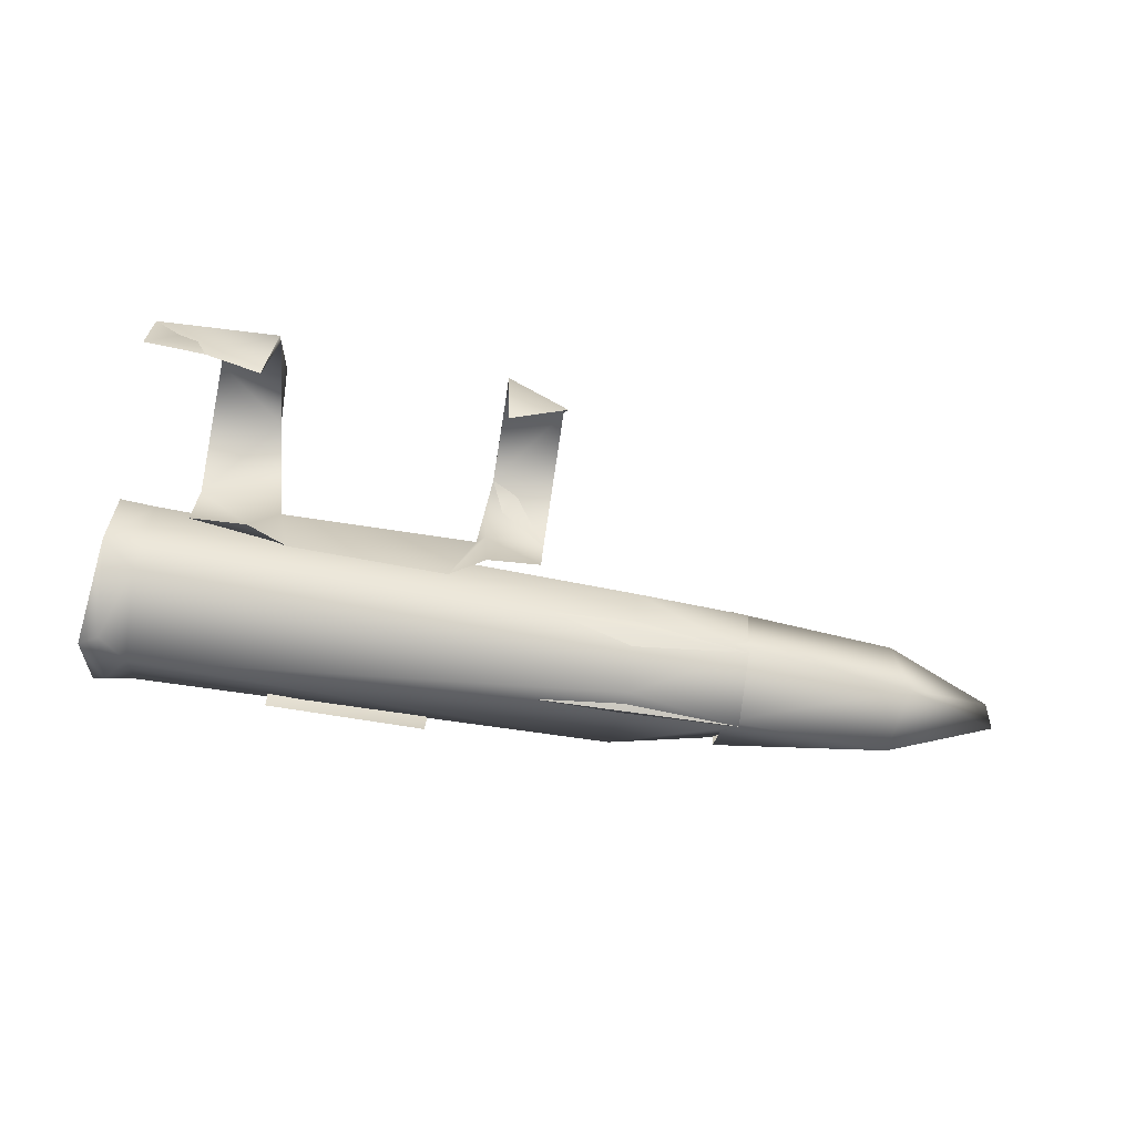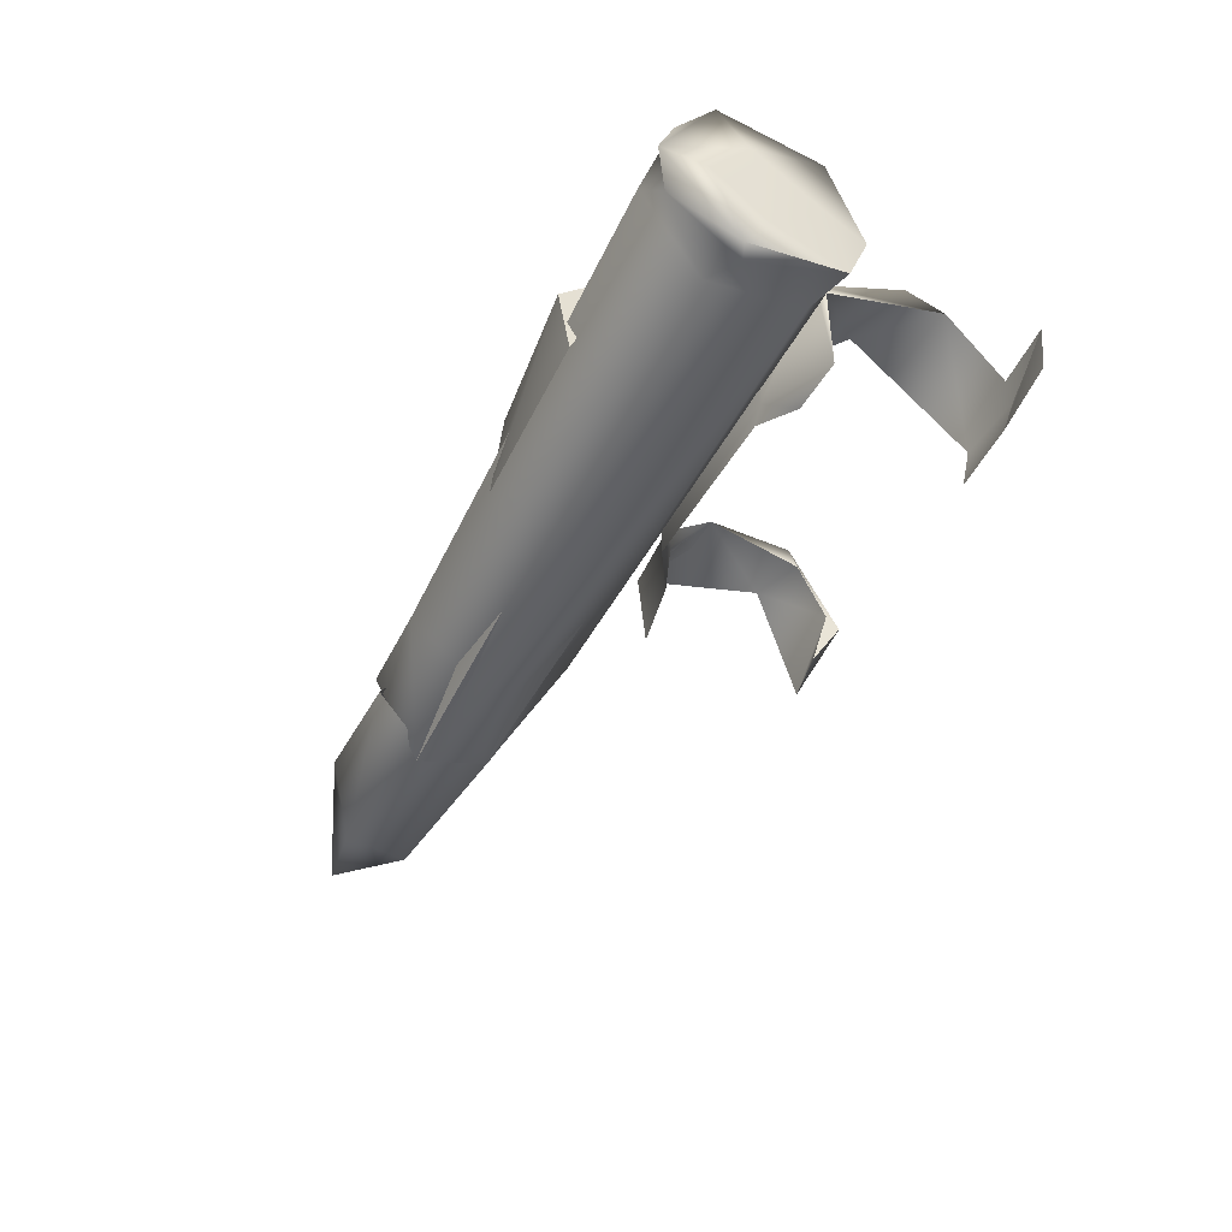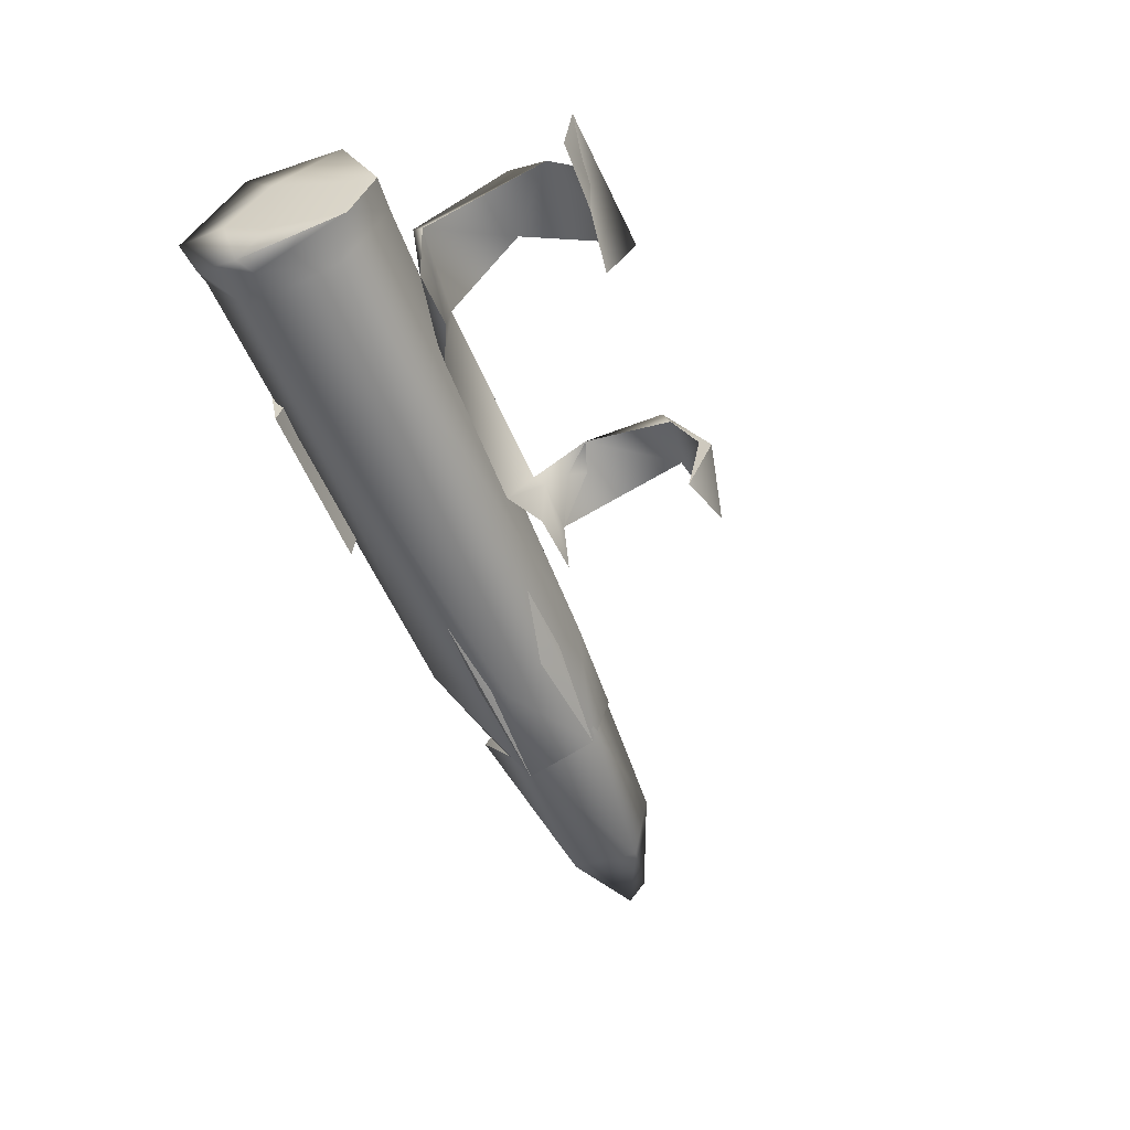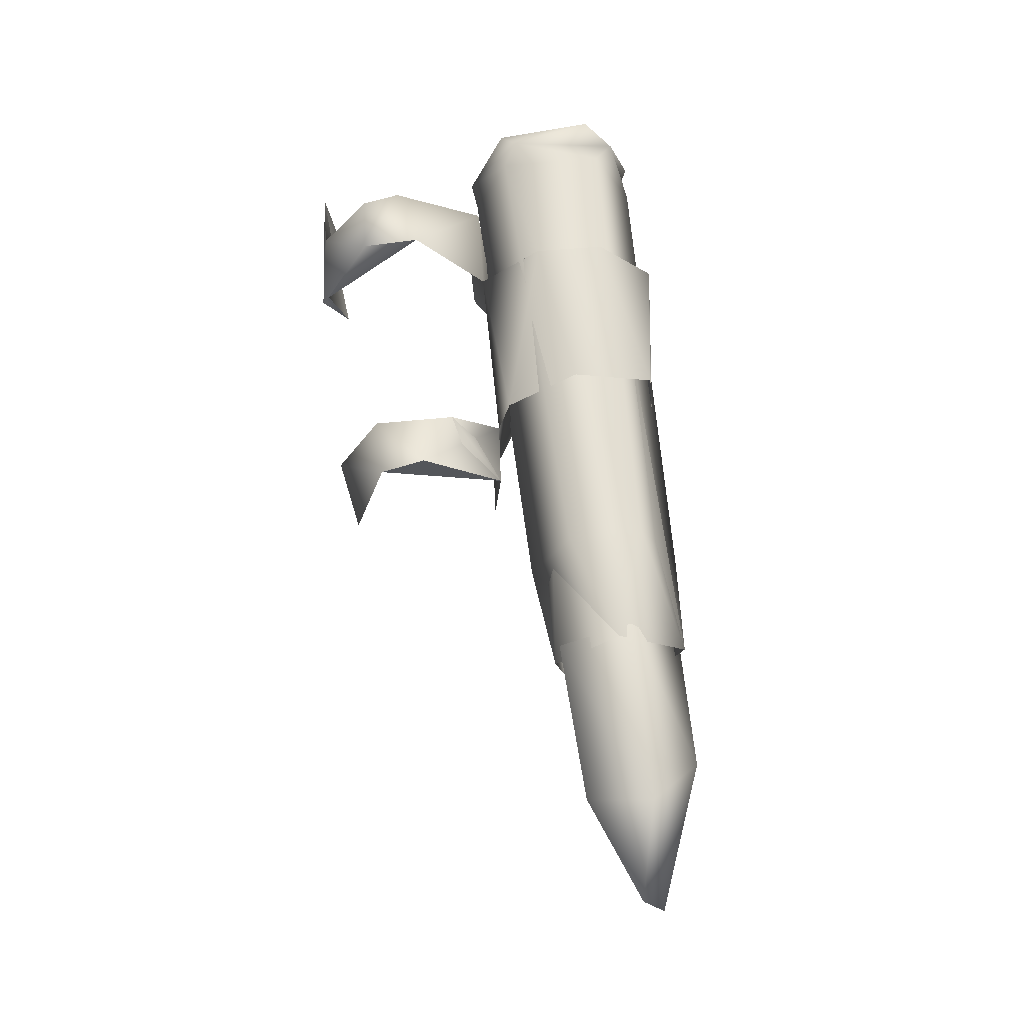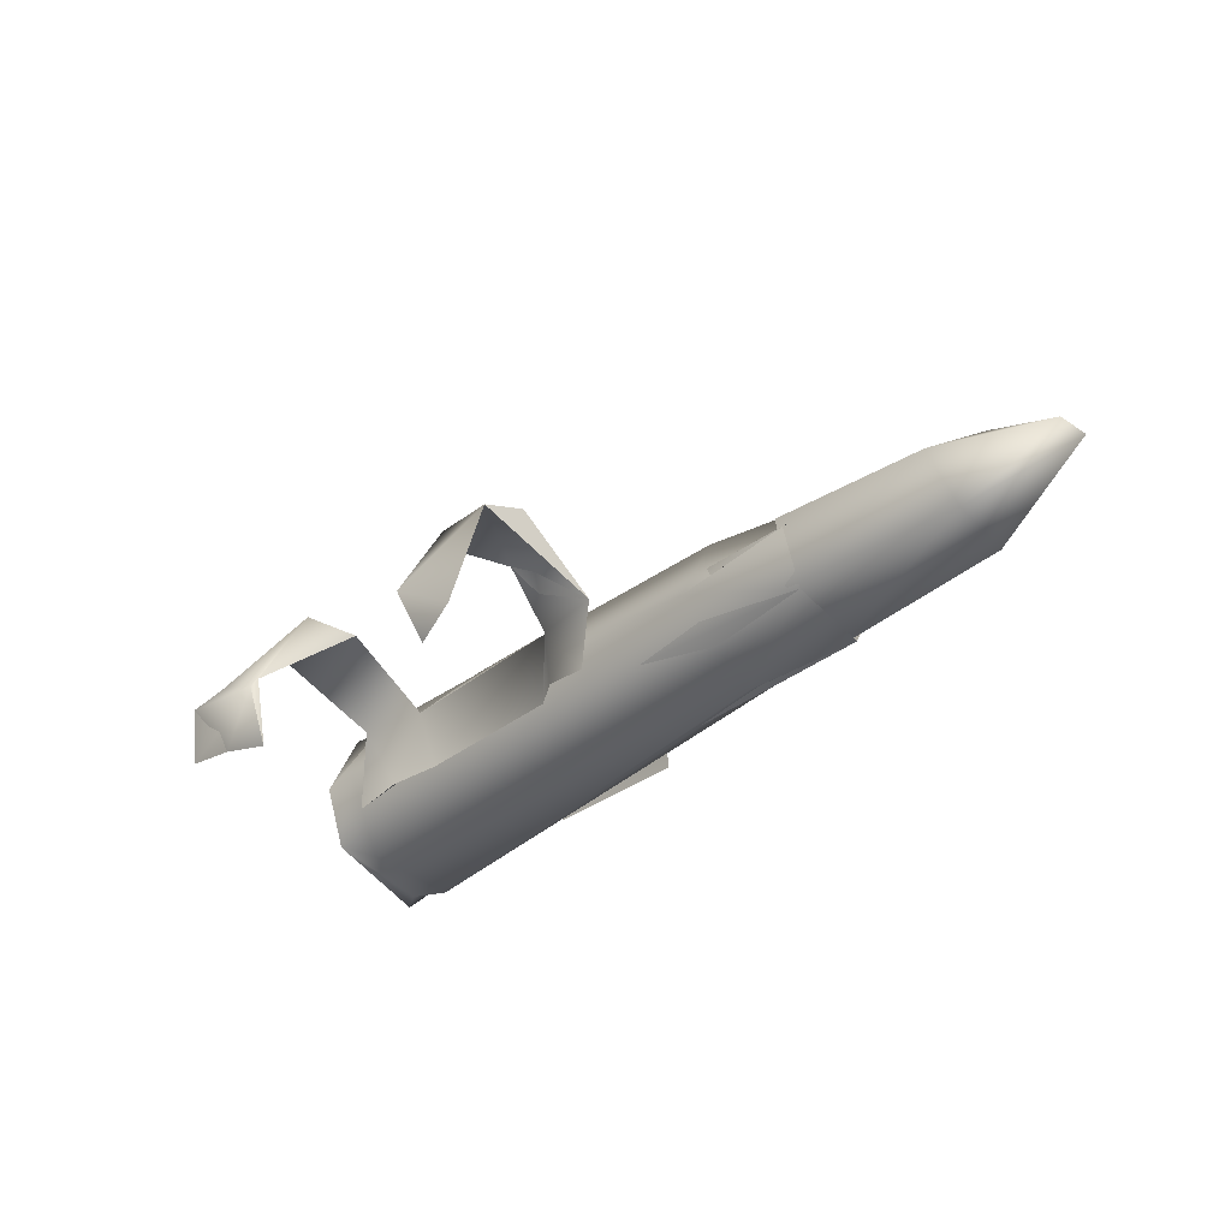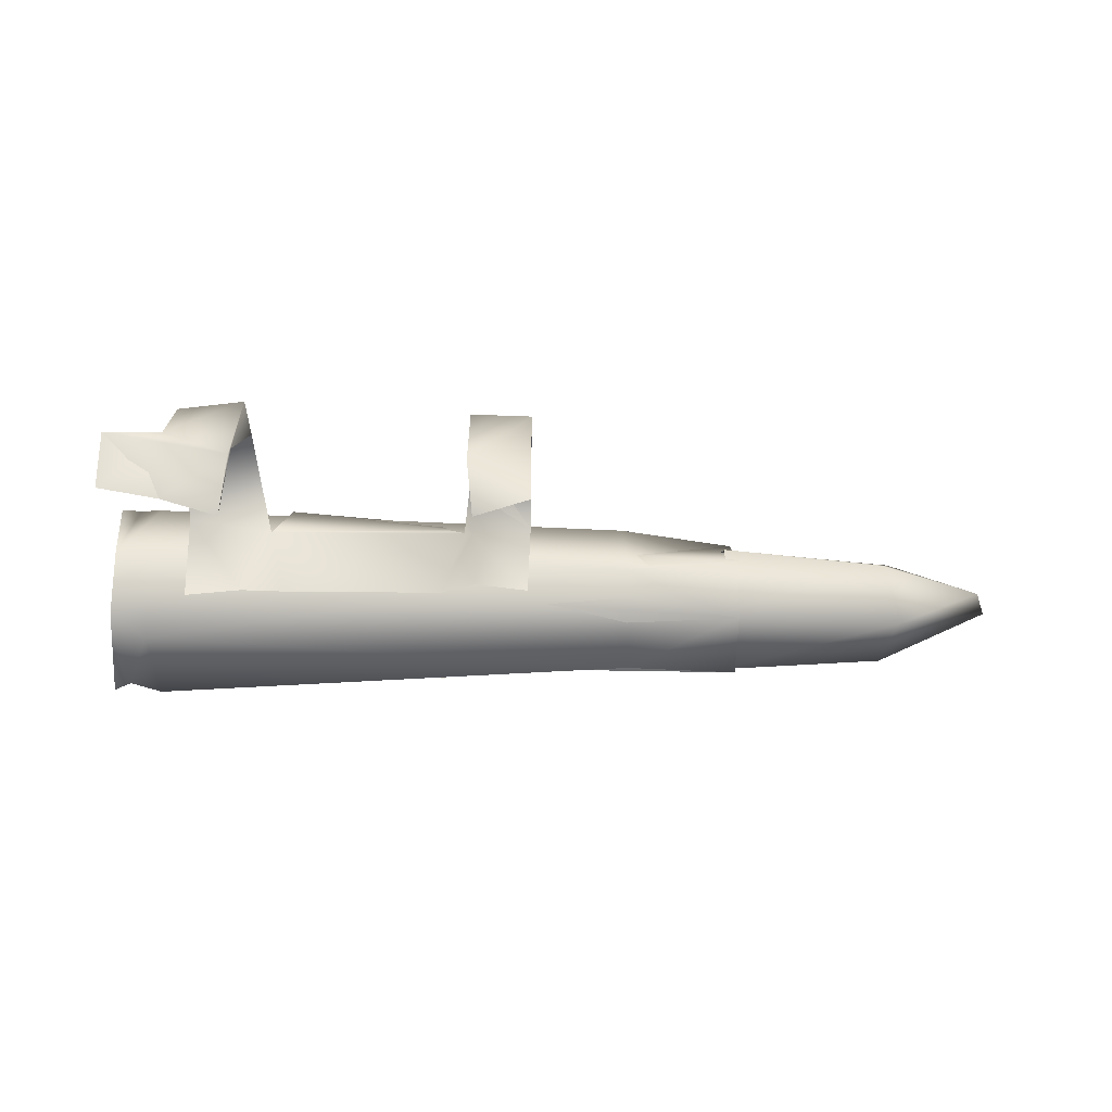
<metadata>
{"format":"obj","ext":"obj","renderer":"f3d","projection":"perspective","resolution":1024,"background":"white","views":[{"elev":-71.4,"azim":-9.1,"up":"+Y"},{"elev":-47.3,"azim":-116.3,"up":"+Y"},{"elev":-55.4,"azim":-68.2,"up":"+Y"},{"elev":63.3,"azim":83.8,"up":"+Y"},{"elev":-33.6,"azim":47.8,"up":"+Y"},{"elev":-33.1,"azim":-1.0,"up":"+Y"}]}
</metadata>
<code>
g LMG_Bullet9_Mesh_LOD2.001
v -0.001107 0.002118 -0.0009795
v -0.001081 0.002037 -0.001217
v -0.001128 0.002028 -0.001238
v 1.043e-05 0.002514 -0.0006801
v 1.043e-05 0.002346 -0.000897
v 1.043e-05 0.002468 -0.0005594
v -0.0001681 0.002337 -0.0009108
v -0.0001475 0.002466 -0.0007735
v -0.0001468 0.00232 -0.0008877
v -0.0006595 0.00237 -0.000948
v -0.0006592 0.002518 -0.00108
v -0.0006896 0.002338 -0.000916
v -0.0006485 0.002168 -0.0009434
v -0.0007514 0.002139 -0.0008921
v -0.0006896 0.002338 -0.000916
v -0.0006595 0.00237 -0.000948
v -0.0006896 0.002338 -0.000916
v -0.0006852 0.002201 -0.0009478
v -0.001081 0.002445 -0.001359
v -0.001126 0.002508 -0.001283
v -0.001126 0.002252 -0.001424
v -0.0006485 0.002168 -0.0009434
v -0.0006852 0.002201 -0.0009478
v -0.0007514 0.002139 -0.0008921
v 0.0002643 0.002229 -0.00138
v -0.001014 0.002264 -0.001413
v -0.001007 0.00204 -0.001269
v -0.001011 0.002481 -0.001304
v 0.0002618 0.002464 -0.001263
v -0.001017 0.002477 -0.00102
v 0.0005791 0.002318 -0.001352
v 0.00058 0.002091 -0.001223
v 0.0002779 0.00207 -0.001166
v 0.0005796 0.002468 -0.00116
v 0.0002683 0.002454 -0.001064
v 0.0002716 0.002255 -0.0009598
v -0.00101 0.002285 -0.0009298
v 0.0005788 0.002306 -0.0009897
v -0.001016 0.002073 -0.001033
v 0.0005781 0.002155 -0.001039
v 0.0002779 0.00207 -0.001166
v 0.00058 0.002091 -0.001223
v -0.001007 0.00204 -0.001269
v 0.0002643 0.002229 -0.00138
v -0.001081 0.002174 -0.001386
v -0.001081 0.002445 -0.001359
v -0.001126 0.002252 -0.001424
v -0.001128 0.002028 -0.001238
v -0.001081 0.002037 -0.001217
v -0.001081 0.002445 -0.001359
v -0.001081 0.002499 -0.001058
v -0.001126 0.002508 -0.001283
v -0.001125 0.002477 -0.00102
v -0.001101 0.002274 -0.0009204
v 0.0005796 0.002468 -0.00116
v 0.0005791 0.002318 -0.001352
v -0.0003599 0.00238 -0.001331
v -0.0003599 0.002428 -0.001076
v 0.0005788 0.002306 -0.0009897
v -0.0003599 0.002204 -0.001003
v 0.0005781 0.002155 -0.001039
v 0.00058 0.002091 -0.001223
v -0.0003599 0.00211 -0.001244
v -0.0006485 0.002168 -0.0009434
v -0.0001681 0.002337 -0.0009108
v -0.0002282 0.002176 -0.0009565
v -0.0006896 0.002338 -0.000916
v -0.0002215 0.002375 -0.0009475
v -0.0006592 0.002518 -0.00108
v -0.0002214 0.002516 -0.00114
v -0.0006592 0.002512 -0.001268
v -0.0002214 0.002443 -0.001362
v -0.0006619 0.00234 -0.001428
v -0.0002298 0.002158 -0.001389
v -0.0006551 0.002173 -0.001395
v 8.704e-06 0.002143 -0.000468
v -0.0001345 0.002116 -0.0005059
v -0.0001496 0.002238 -0.0004334
v 1.043e-05 0.002468 -0.0005594
v -0.0001475 0.00247 -0.0005561
v 1.043e-05 0.002514 -0.0006801
v -0.0001475 0.002466 -0.0007735
v -0.0001681 0.002337 -0.0009108
v -0.0001475 0.002419 -0.0005355
v 1.043e-05 0.002346 -0.000897
v -0.0001357 0.002167 -0.000899
v 3.729e-06 0.002138 -0.0008807
v -0.0001475 0.002271 -0.0004652
v -0.0001496 0.002238 -0.0004334
v -0.0001345 0.002116 -0.0005059
v -0.0001357 0.002167 -0.000899
v -0.0001468 0.00232 -0.0008877
v 3.729e-06 0.002138 -0.0008807
v 1.043e-05 0.002346 -0.000897
v -0.0001475 0.002466 -0.0007735
v 1.043e-05 0.002468 -0.0005594
v -0.0001475 0.002419 -0.0005355
v -0.0001475 0.002271 -0.0004652
v 8.704e-06 0.002143 -0.000468
v -0.0001345 0.002116 -0.0005059
v -0.0006551 0.002173 -0.001395
v -0.0002214 0.002443 -0.001362
v -0.0002298 0.002158 -0.001389
v -0.0006592 0.002497 -0.001269
v -0.0002214 0.002516 -0.00114
v -0.0006595 0.00237 -0.000948
v -0.0002215 0.002375 -0.0009475
v -0.0006852 0.002201 -0.0009478
v -0.0002282 0.002176 -0.0009565
v -0.0006485 0.002168 -0.0009434
v -0.0001357 0.002167 -0.000899
v -0.0002282 0.002176 -0.0009565
v -0.0001468 0.00232 -0.0008877
v -0.0001681 0.002337 -0.0009108
v -0.0007514 0.002139 -0.0008921
v -0.0006852 0.002201 -0.0009478
v -0.000897 0.002122 -0.0008927
v -0.000908 0.002379 -0.0009239
v -0.0006896 0.002338 -0.000916
v -0.000908 0.002366 -0.0008984
v -0.0007363 0.002521 -0.0007225
v -0.000908 0.002493 -0.0005759
v -0.000908 0.00252 -0.000678
v -0.0007363 0.002512 -0.000567
v -0.000908 0.002318 -0.0004417
v -0.0007341 0.002235 -0.0004161
v -0.00106 0.002321 -0.0004481
v -0.0007327 0.002264 -0.0004358
v -0.0007363 0.002521 -0.0007225
v -0.0007547 0.002097 -0.0004855
v -0.0008997 0.002135 -0.0004687
v -0.0007547 0.002097 -0.0004855
v -0.00106 0.002167 -0.0004694
v -0.0008997 0.002135 -0.0004687
v -0.0007547 0.002097 -0.0004855
v -0.0007327 0.002264 -0.0004358
v -0.00106 0.002167 -0.0004694
v -0.000908 0.002318 -0.0004417
v -0.00106 0.002321 -0.0004481
v -0.000908 0.002493 -0.0005759
v -0.0007363 0.002521 -0.0007225
v -0.000908 0.002366 -0.0008984
v -0.0006896 0.002338 -0.000916
v -0.0007514 0.002139 -0.0008921
v -0.000897 0.002122 -0.0008927
v -0.0001357 0.002167 -0.000899
v -0.0001681 0.002337 -0.0009108
v -0.0002215 0.002375 -0.0009475
v -0.0002282 0.002176 -0.0009565
v -0.0003599 0.00238 -0.001331
v -0.0003599 0.00211 -0.001244
v -0.0003599 0.002428 -0.001076
v -0.0003599 0.002204 -0.001003
v -0.001125 0.00241 -0.001203
v -0.001127 0.002145 -0.001177
v -0.001127 0.002257 -0.001305
v -0.001125 0.002282 -0.001028
v 0.0005448 0.002243 -0.001349
v 0.0005449 0.002097 -0.001216
v 0.0009897 0.002149 -0.001252
v 0.000916 0.002323 -0.001333
v 0.0005449 0.002462 -0.001198
v 0.001286 0.00227 -0.001194
v 0.001031 0.002428 -0.001191
v 0.0005448 0.002353 -0.001004
v 0.001264 0.002303 -0.00114
v 0.0009788 0.00232 -0.001026
v 0.0005447 0.002169 -0.001028
v 0.001019 0.002165 -0.001079
v 0.001286 0.00227 -0.001194
v 0.0005449 0.002097 -0.001216
v 0.0009897 0.002149 -0.001252
v -0.0003599 0.00211 -0.001244
v -0.0003599 0.00238 -0.001331
v 0.0005791 0.002318 -0.001352
v 0.00058 0.002091 -0.001223
v -0.0006551 0.002173 -0.001395
v -0.0006619 0.00234 -0.001428
v -0.0006592 0.002497 -0.001269
v -0.0006592 0.002512 -0.001268
v -0.0006592 0.002518 -0.00108
v -0.0006595 0.00237 -0.000948
v -0.001101 0.002274 -0.0009204
v -0.001107 0.002118 -0.0009795
v -0.001125 0.002282 -0.001028
v -0.001125 0.002477 -0.00102
v -0.001127 0.002145 -0.001177
v -0.001128 0.002028 -0.001238
v -0.001127 0.002257 -0.001305
v -0.001126 0.002252 -0.001424
v -0.001125 0.00241 -0.001203
v -0.001126 0.002508 -0.001283
v -0.001011 0.002481 -0.001304
v -0.001081 0.002499 -0.001058
v -0.001081 0.002445 -0.001359
v -0.001017 0.002477 -0.00102
v -0.001014 0.002264 -0.001413
v -0.001101 0.002274 -0.0009204
v -0.001081 0.002174 -0.001386
v -0.00101 0.002285 -0.0009298
v -0.001007 0.00204 -0.001269
v -0.001107 0.002118 -0.0009795
v -0.001081 0.002037 -0.001217
v -0.001016 0.002073 -0.001033
g LMG_Bullet9_Mesh_LOD2.001_0
f 3 2 1
f 6 5 4
f 9 8 7
f 12 11 10
f 15 14 13
f 18 17 16
f 21 20 19
f 24 23 22
f 27 26 25
f 26 28 25
f 28 29 25
f 28 30 29
f 31 25 29
f 31 32 25
f 32 33 25
f 34 31 29
f 29 30 35
f 34 29 35
f 36 35 30
f 35 36 34
f 37 36 30
f 36 38 34
f 37 39 36
f 40 38 36
f 41 36 39
f 41 40 36
f 42 40 41
f 39 43 41
f 41 43 44
f 47 46 45
f 48 47 45
f 49 48 45
f 52 51 50
f 52 53 51
f 53 54 51
f 57 56 55
f 58 57 55
f 58 55 59
f 60 58 59
f 60 59 61
f 60 61 62
f 63 60 62
f 66 65 64
f 64 65 67
f 65 68 67
f 69 67 68
f 68 70 69
f 71 69 70
f 72 71 70
f 71 72 73
f 72 74 73
f 73 74 75
f 78 77 76
f 78 76 79
f 80 78 79
f 81 80 79
f 82 80 81
f 82 81 83
f 82 84 80
f 81 85 83
f 86 83 85
f 87 86 85
f 84 88 80
f 88 89 80
f 88 90 89
f 93 92 91
f 93 94 92
f 92 94 95
f 94 96 95
f 96 97 95
f 96 98 97
f 96 99 98
f 99 100 98
f 103 102 101
f 101 102 104
f 102 105 104
f 106 104 105
f 106 105 107
f 108 106 107
f 109 108 107
f 108 109 110
f 113 112 111
f 113 114 112
f 117 116 115
f 117 118 116
f 118 119 116
f 120 118 117
f 118 121 119
f 120 122 118
f 121 118 123
f 122 123 118
f 124 121 123
f 123 122 124
f 124 122 125
f 126 124 125
f 125 127 126
f 124 126 128
f 128 129 124
f 128 126 130
f 127 131 126
f 126 131 132
f 133 131 127
f 136 135 134
f 137 136 134
f 138 136 137
f 139 138 137
f 140 136 138
f 141 136 140
f 142 141 140
f 143 141 142
f 143 142 144
f 142 145 144
f 148 147 146
f 149 148 146
f 152 151 150
f 153 151 152
f 156 155 154
f 154 155 157
f 160 159 158
f 161 160 158
f 162 161 158
f 161 163 160
f 162 164 161
f 163 161 164
f 165 164 162
f 166 163 164
f 167 164 165
f 166 164 167
f 165 168 167
f 166 167 169
f 168 169 167
f 170 166 169
f 169 168 171
f 172 170 169
f 172 169 171
f 175 174 173
f 176 175 173
f 179 178 177
f 179 180 178
f 179 181 180
f 182 181 179
f 185 184 183
f 185 183 186
f 185 187 184
f 187 188 184
f 187 189 188
f 188 189 190
f 191 185 186
f 190 189 191
f 191 186 192
f 192 190 191
f 195 194 193
f 194 196 193
f 197 195 193
f 194 198 196
f 199 195 197
f 198 200 196
f 201 199 197
f 198 202 200
f 203 199 201
f 202 204 200
f 203 201 204
f 202 203 204

</code>
